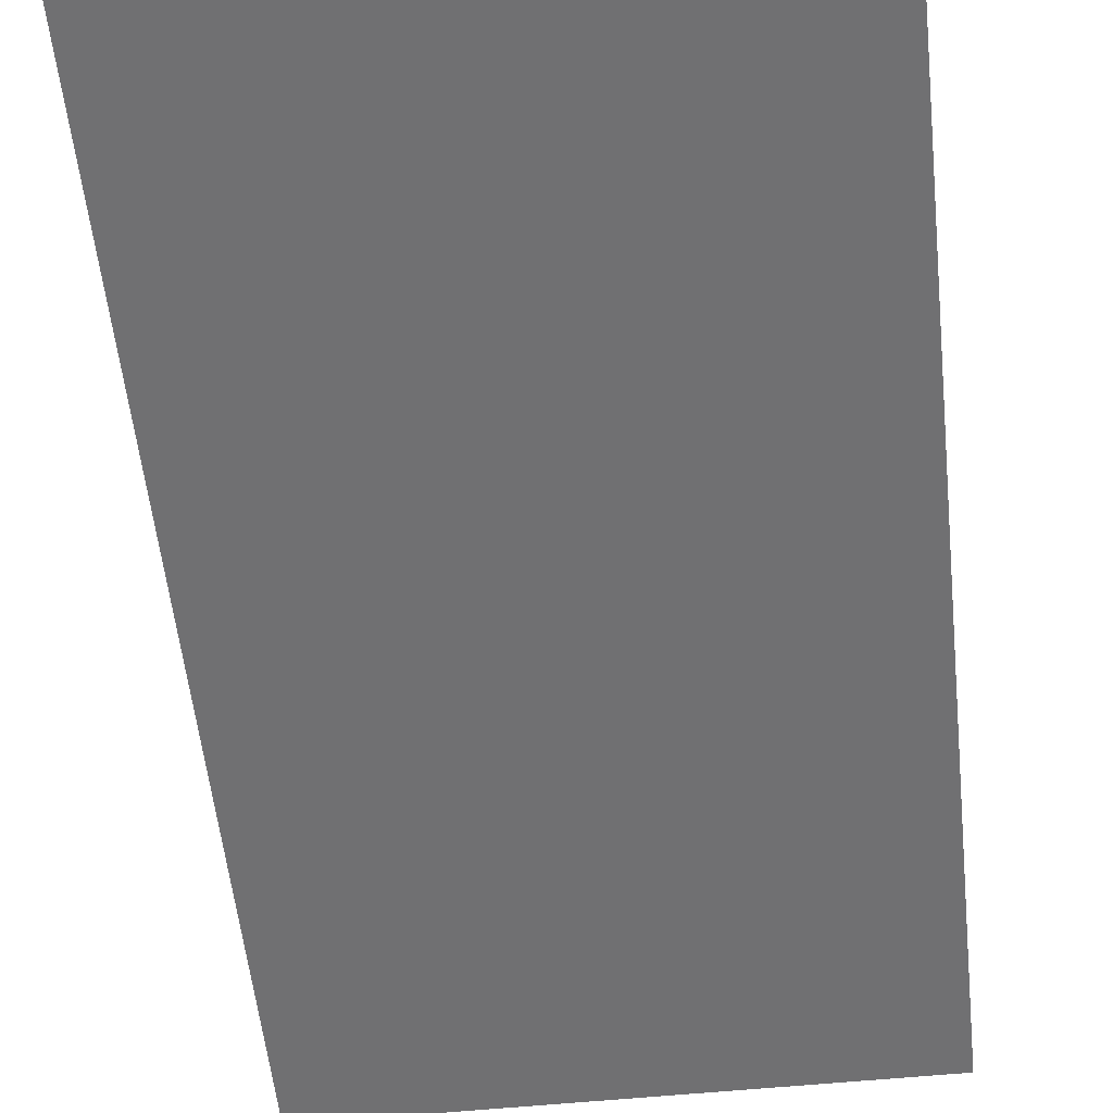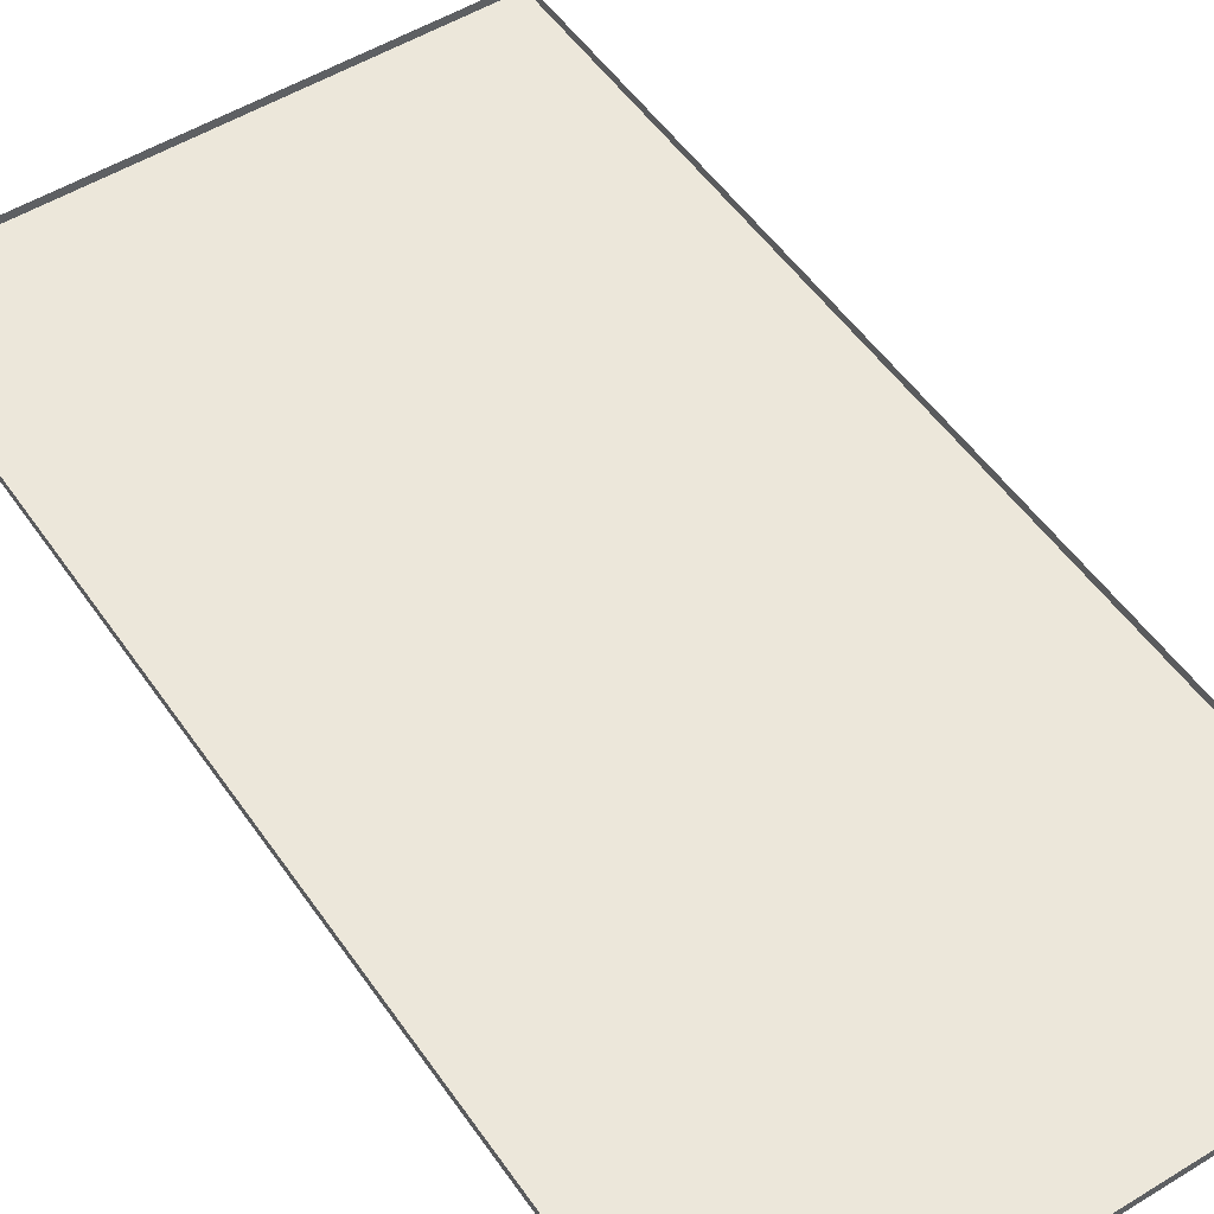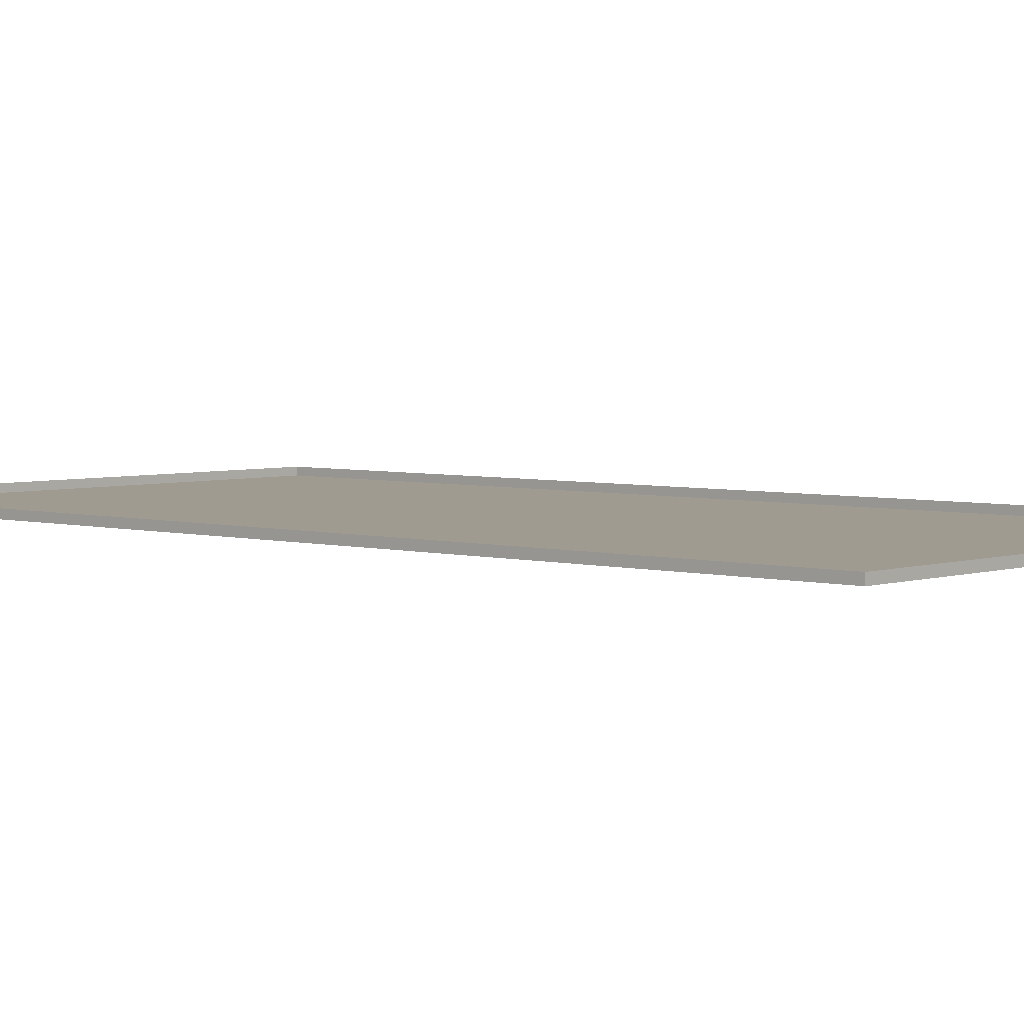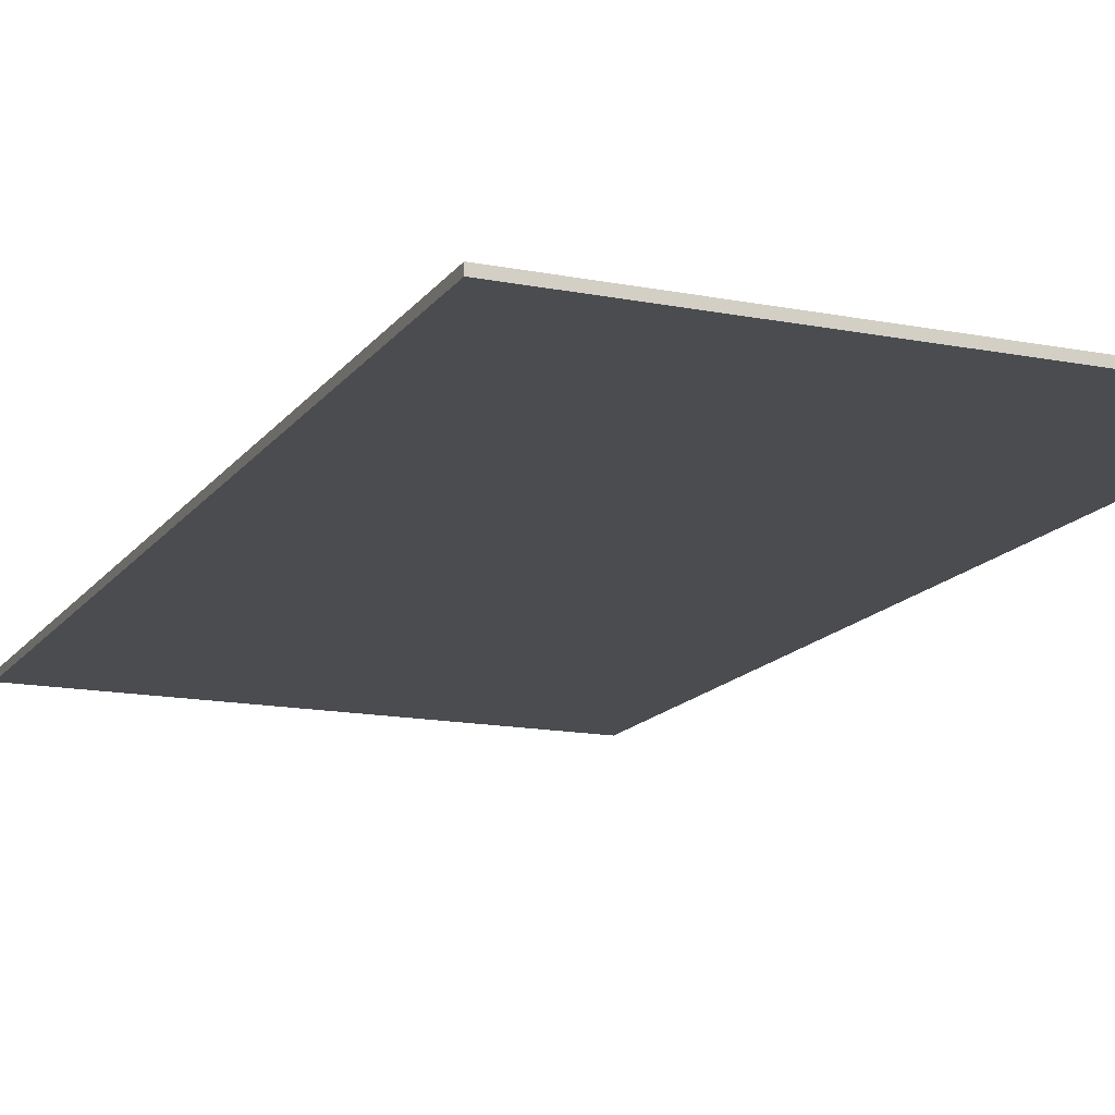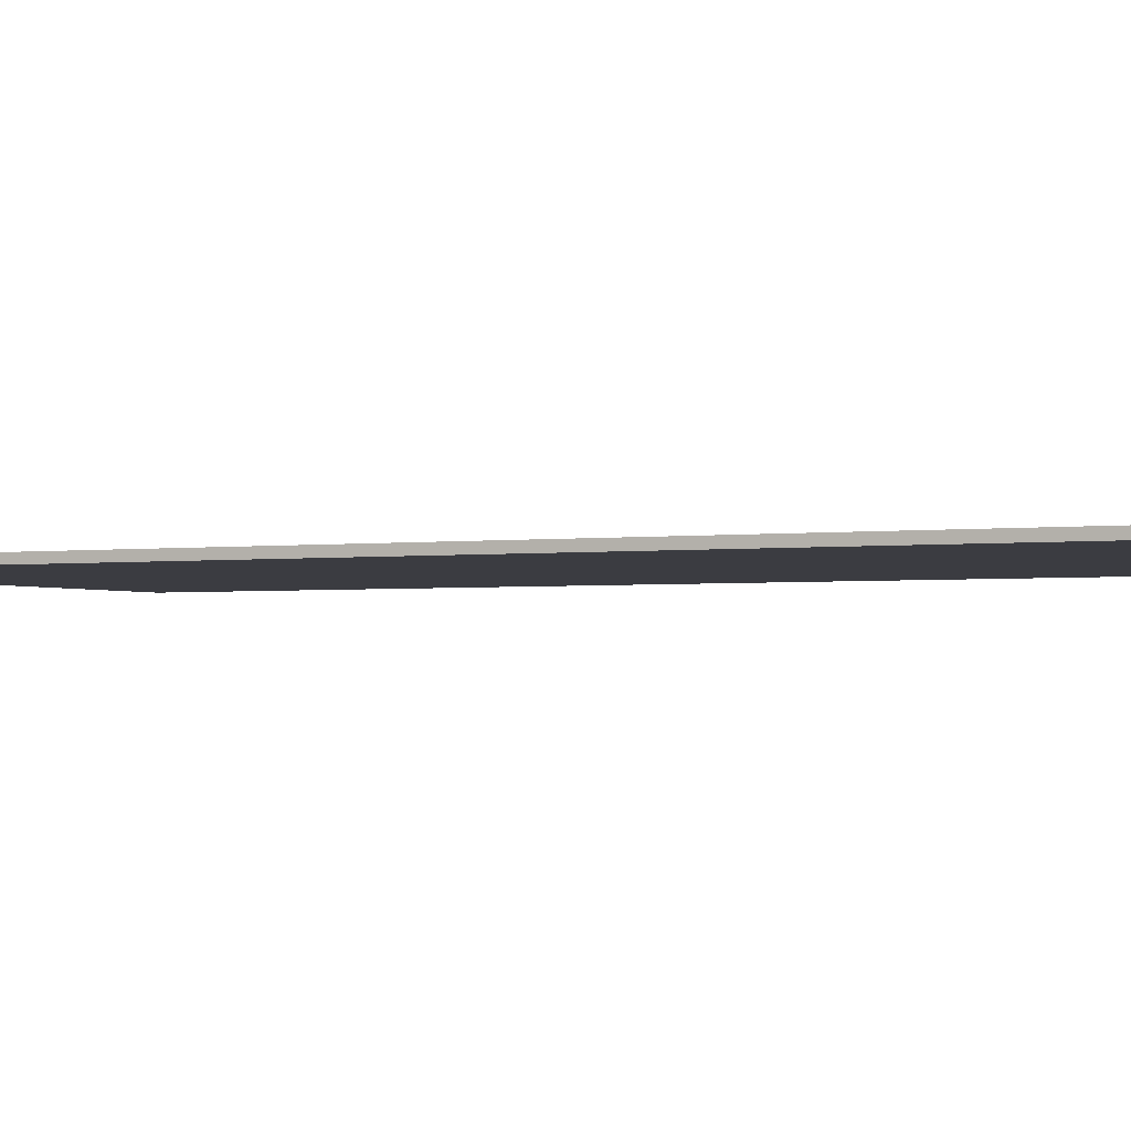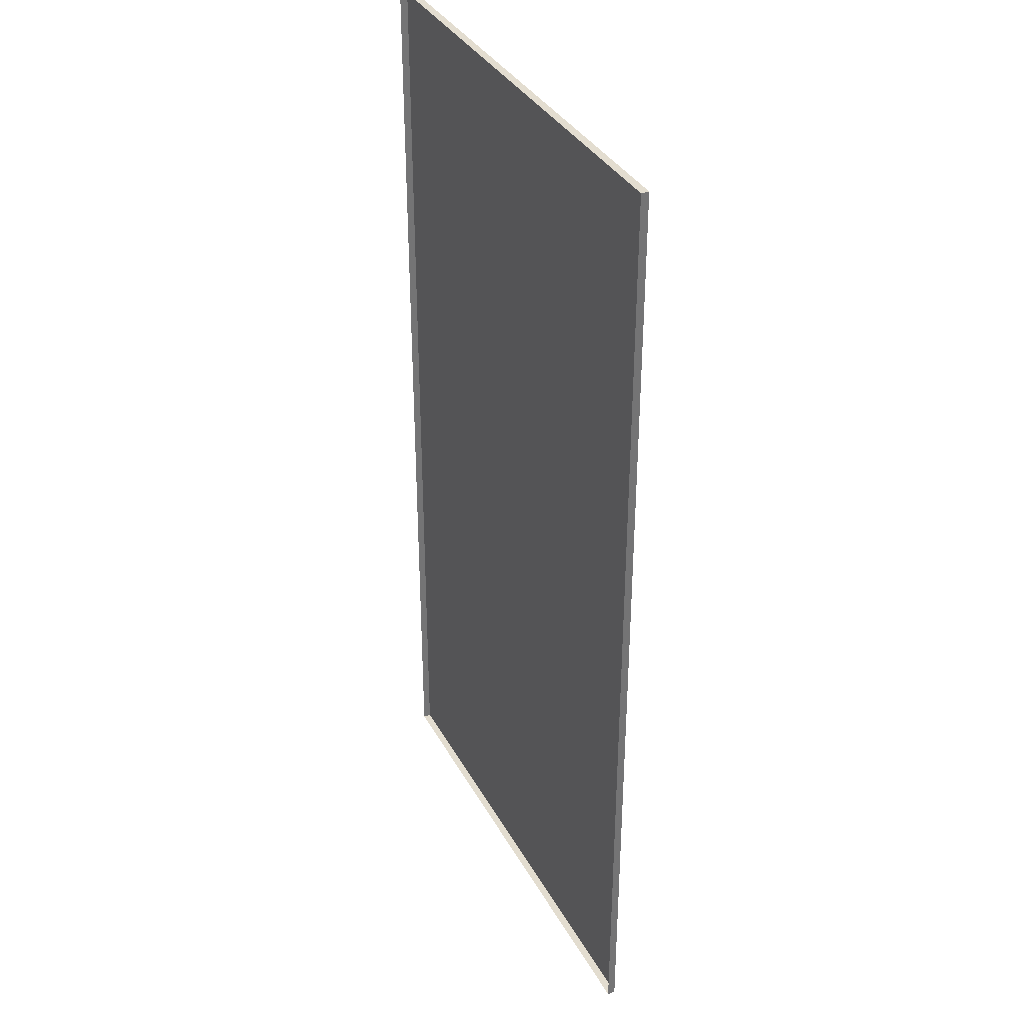
<metadata>
{"format":"obj","ext":"obj","renderer":"f3d","projection":"perspective","resolution":1024,"background":"white","views":[{"elev":-55.0,"azim":6.0,"up":"+Z"},{"elev":51.9,"azim":146.4,"up":"+Z"},{"elev":4.0,"azim":-47.8,"up":"+Z"},{"elev":-14.9,"azim":157.1,"up":"+Z"},{"elev":-2.2,"azim":-62.8,"up":"+Z"},{"elev":35.5,"azim":64.6,"up":"+Y"}]}
</metadata>
<code>
o 7.hombres_leyendo
v -2.474 0.8943 4.935
v -2.474 2.142 4.935
v -1.821 2.142 4.935
v -1.821 0.8943 4.935
v -2.474 0.8943 4.945
v -2.474 2.142 4.945
v -1.821 2.142 4.945
v -1.821 0.8943 4.945
f 2 4 1
f 6 1 5
f 7 2 6
f 8 3 7
f 5 4 8
f 2 3 4
f 6 2 1
f 7 3 2
f 8 4 3
f 5 1 4

</code>
